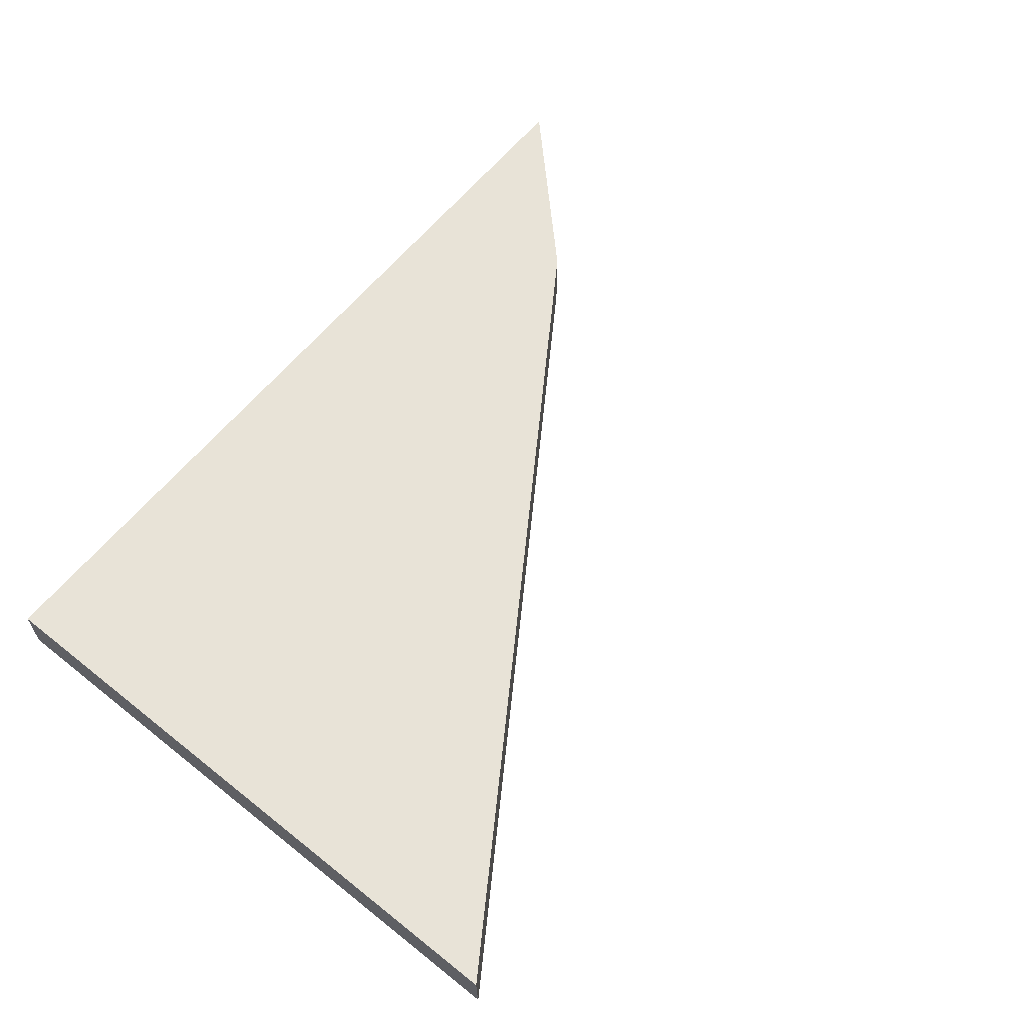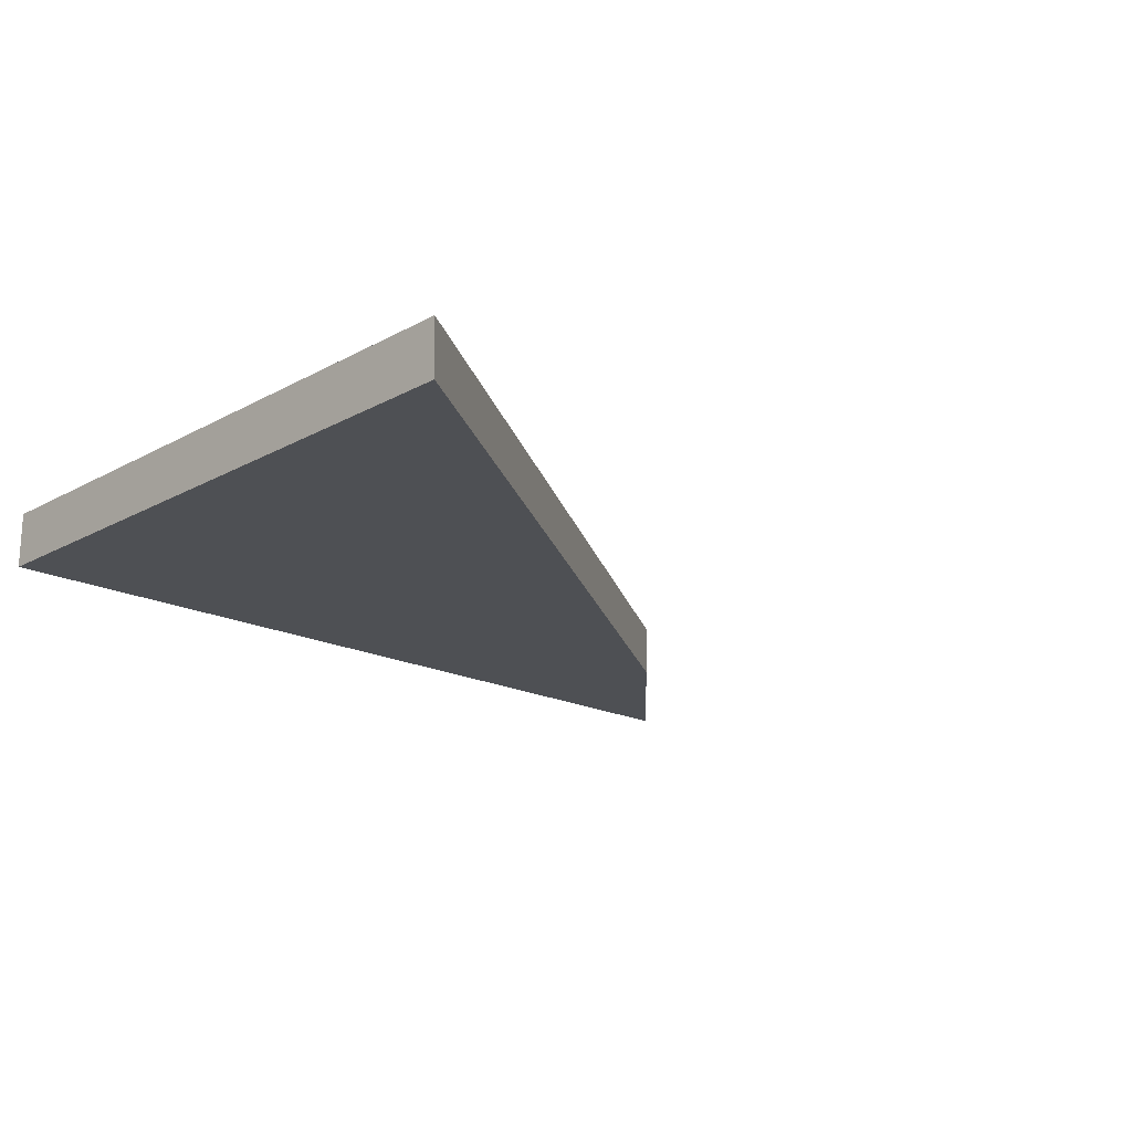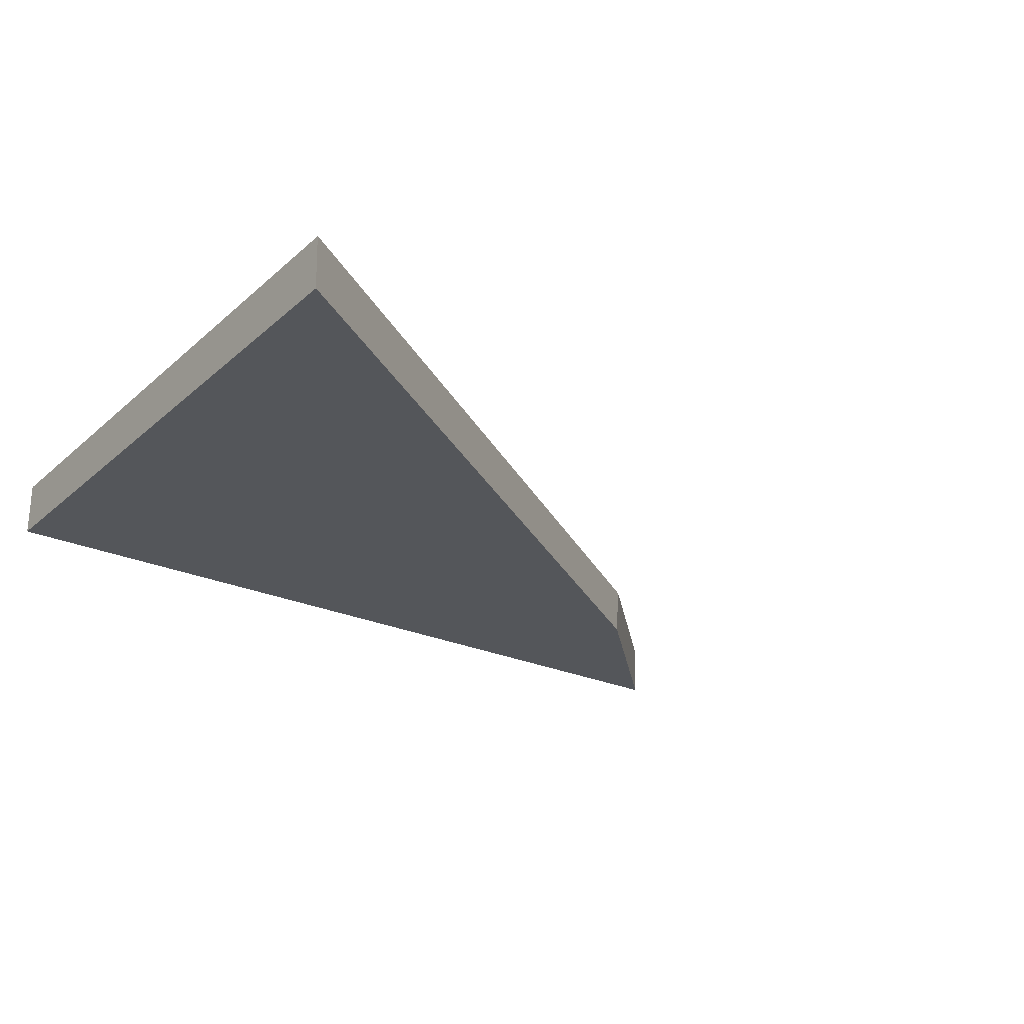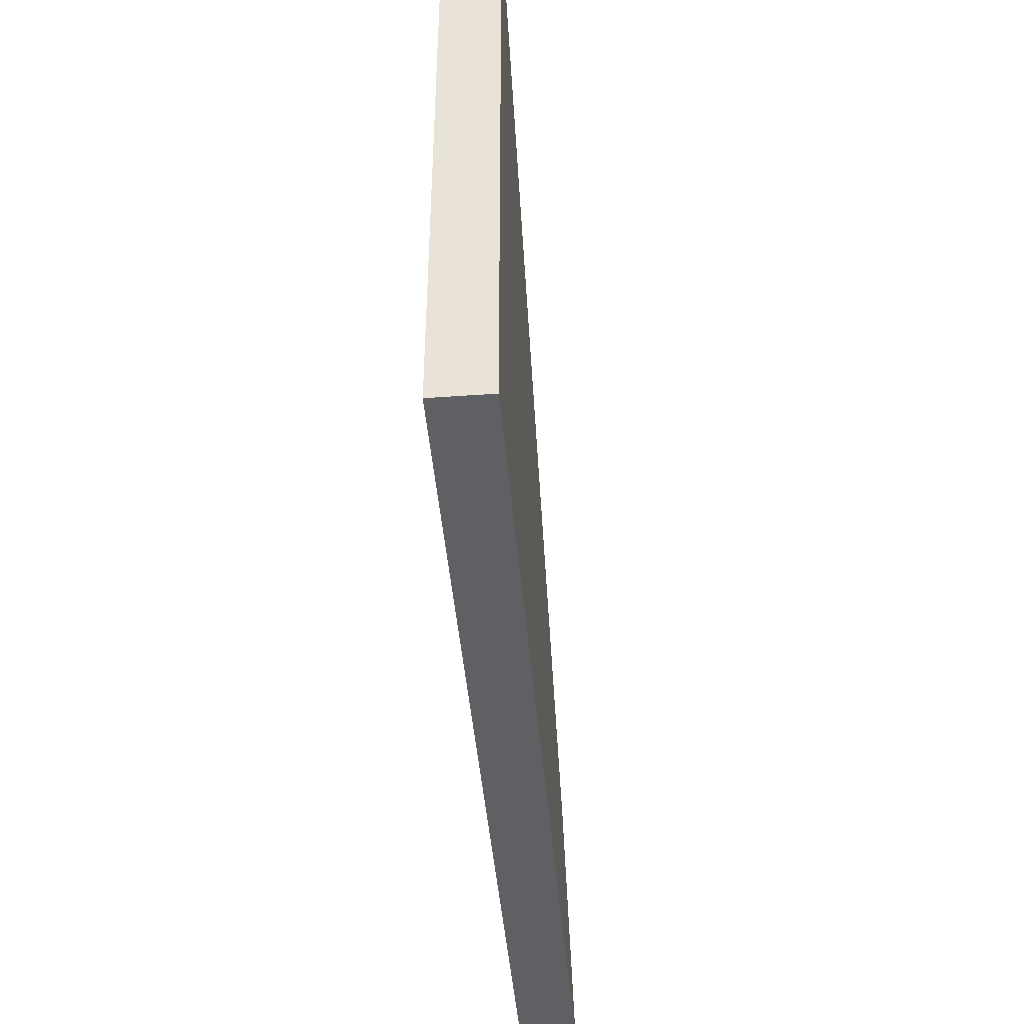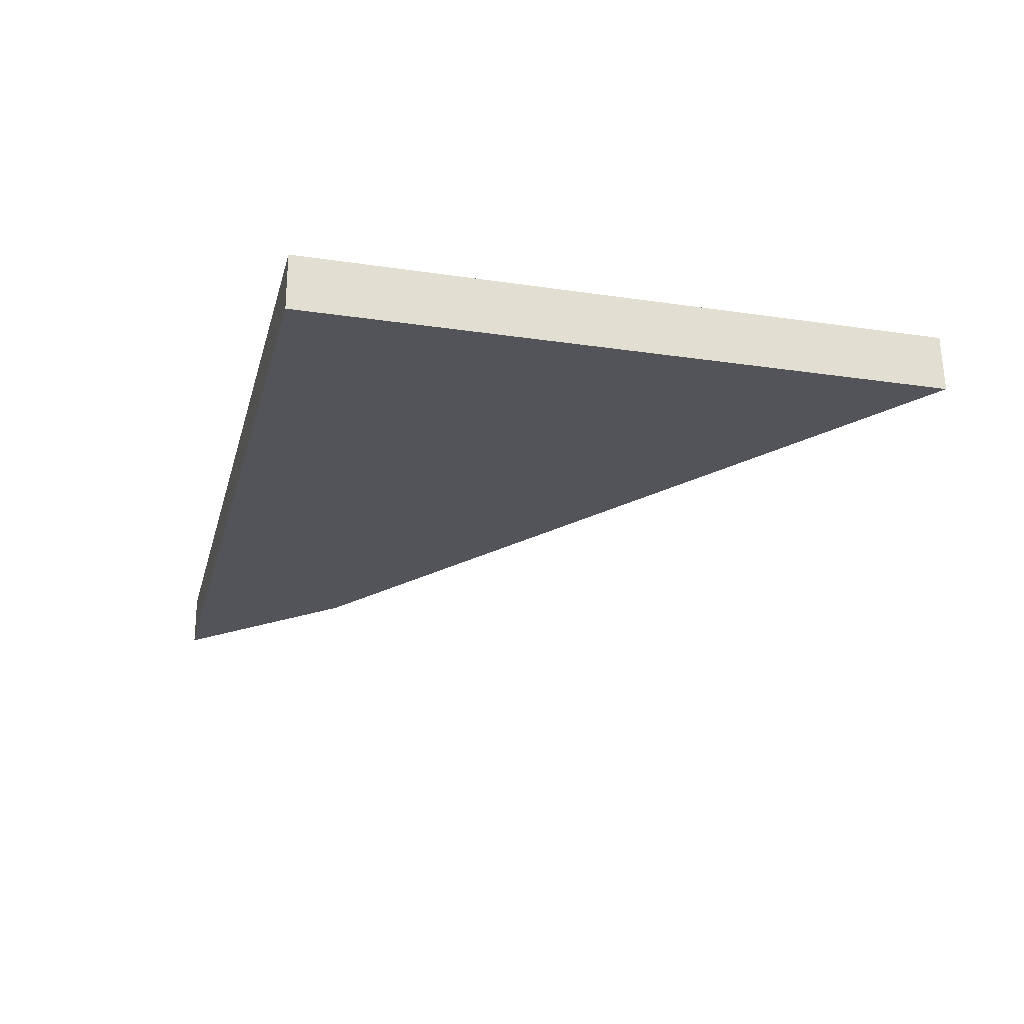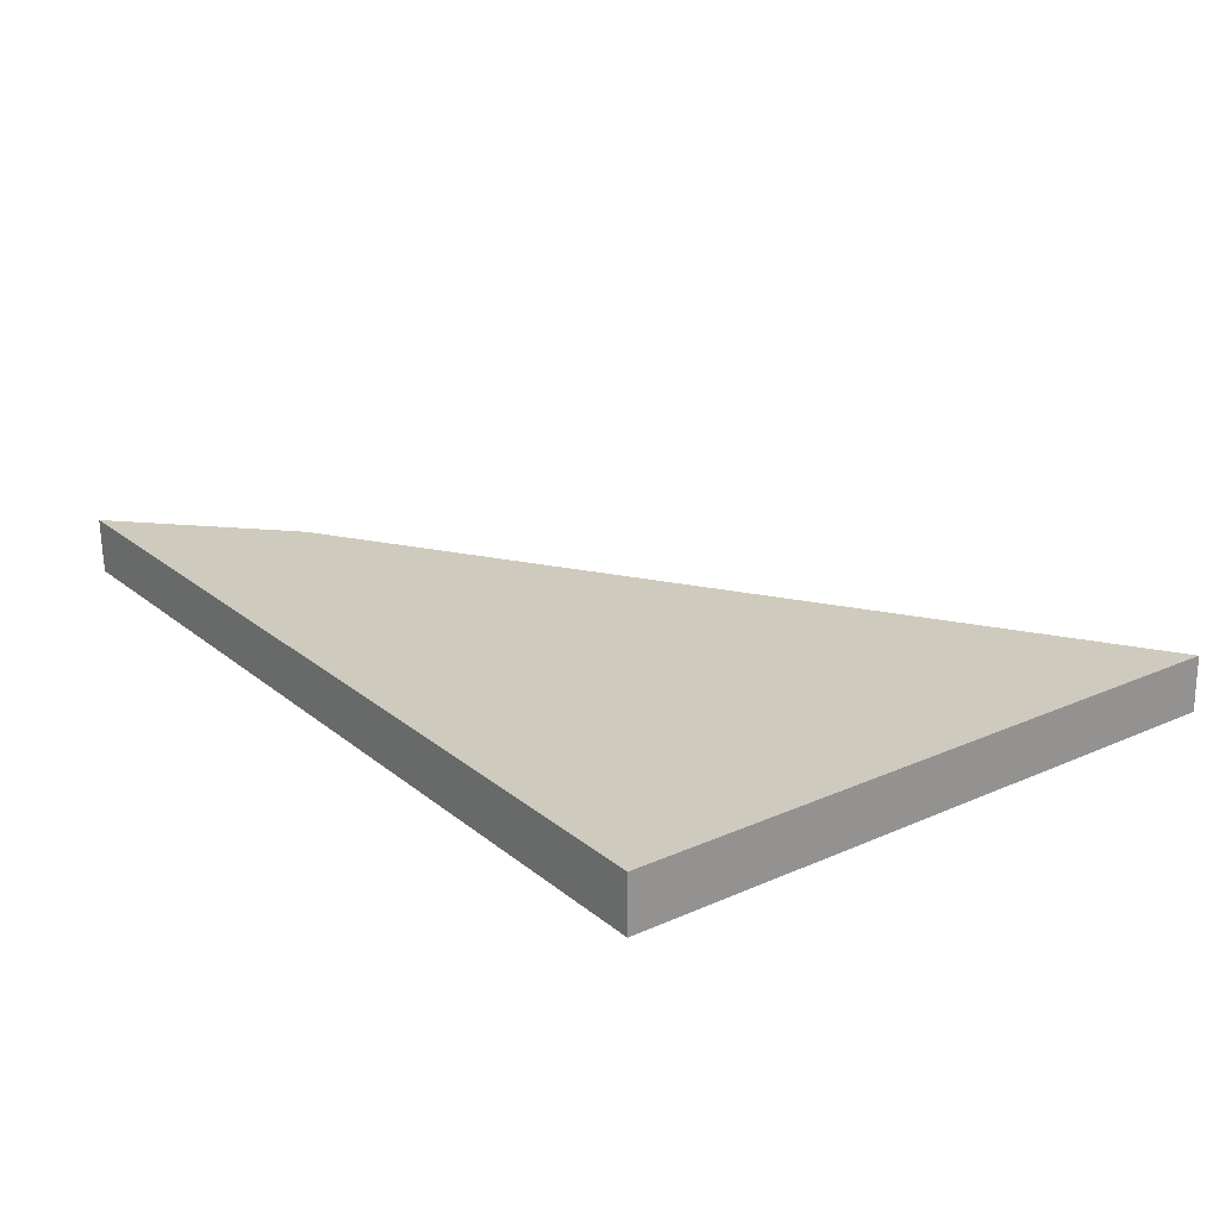
<metadata>
{"format":"obj","ext":"obj","renderer":"f3d","projection":"perspective","resolution":1024,"background":"white","views":[{"elev":61.7,"azim":129.0,"up":"+Z"},{"elev":-18.6,"azim":136.2,"up":"+Z"},{"elev":-25.3,"azim":143.8,"up":"+Z"},{"elev":-44.4,"azim":94.8,"up":"+Y"},{"elev":-23.7,"azim":76.0,"up":"+Z"},{"elev":23.2,"azim":53.2,"up":"+Z"}]}
</metadata>
<code>
g Device_Prop_Box_004_v_036
v -0.2647 -0.09823 -0.005755
v 0.1431 -0.09823 0.01271
v -0.2653 -0.09823 0.01271
v 0.1431 -0.09823 -0.01269
v -0.2644 -0.09823 -0.01269
v 0.1431 -0.09823 0.01271
v 0.1431 0.1917 0.00594
v 0.1431 -0.09823 -0.01269
v 0.1431 0.1922 -0.01269
v 0.1431 -0.09823 -0.01269
v -0.06724 0.05505 -0.01269
v 0.1431 0.1922 -0.01269
v -0.2644 -0.09823 -0.01269
v -0.1894 -0.02462 -0.01269
v 0.1431 -0.09823 0.01271
v 0.1431 0.1917 0.00594
v 0.1431 0.1916 0.01271
v 0.1431 -0.09823 -0.01269
v 0.1431 -0.09823 0.01271
v -0.1942 -0.02842 0.01271
v -0.2653 -0.09823 0.01271
v 0.1431 0.1916 0.01271
v -0.1942 -0.02842 0.01271
v -0.2647 -0.09823 -0.005755
v -0.2653 -0.09823 0.01271
v -0.2644 -0.09823 -0.01269
v -0.1894 -0.02462 -0.01269
v 0.1431 0.1917 0.00594
v -0.1942 -0.02842 0.01271
v 0.1431 0.1916 0.01271
v -0.06724 0.05505 -0.01269
v 0.1431 0.1922 -0.01269
v -0.1894 -0.02462 -0.01269
g Device_Prop_Box_004_v_036_0
f 3 2 1
f 5 1 4
f 4 1 6
f 9 8 7
f 12 11 10
f 10 11 13
f 14 13 11
f 17 16 15
f 15 16 18
f 21 20 19
f 22 19 20
f 25 24 23
f 24 26 23
f 26 27 23
f 30 29 28
f 29 31 28
f 28 31 32
f 33 31 29

</code>
